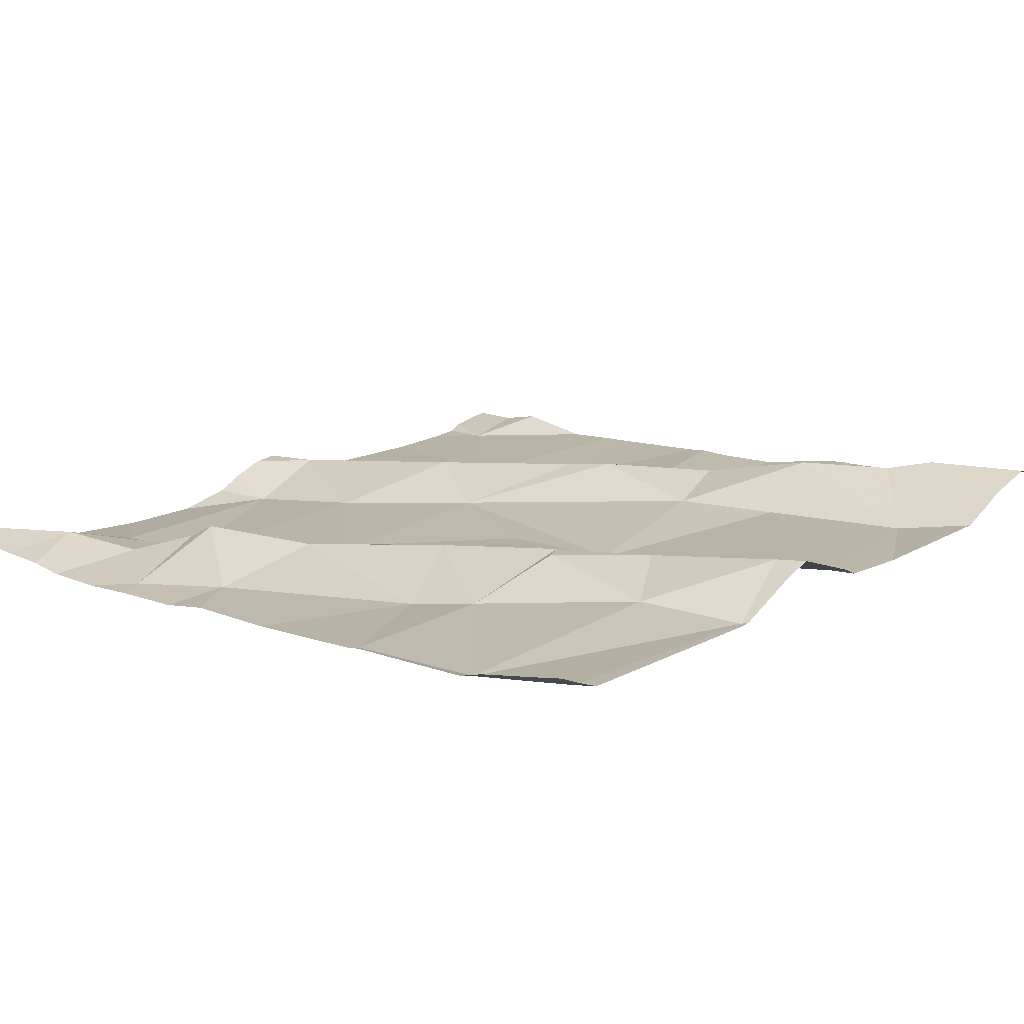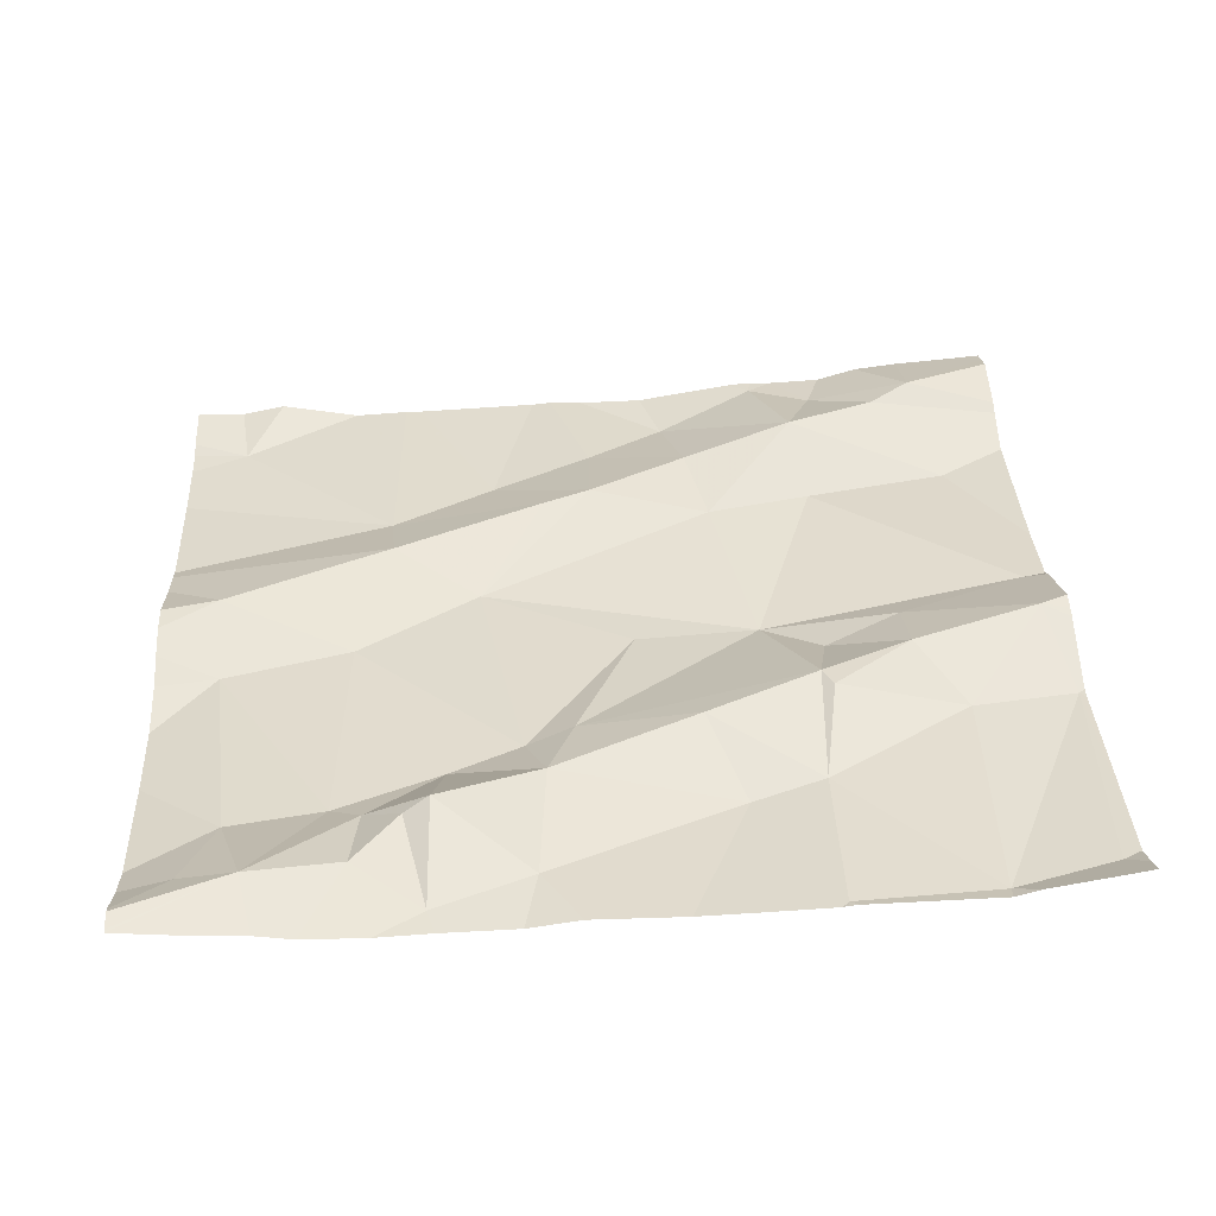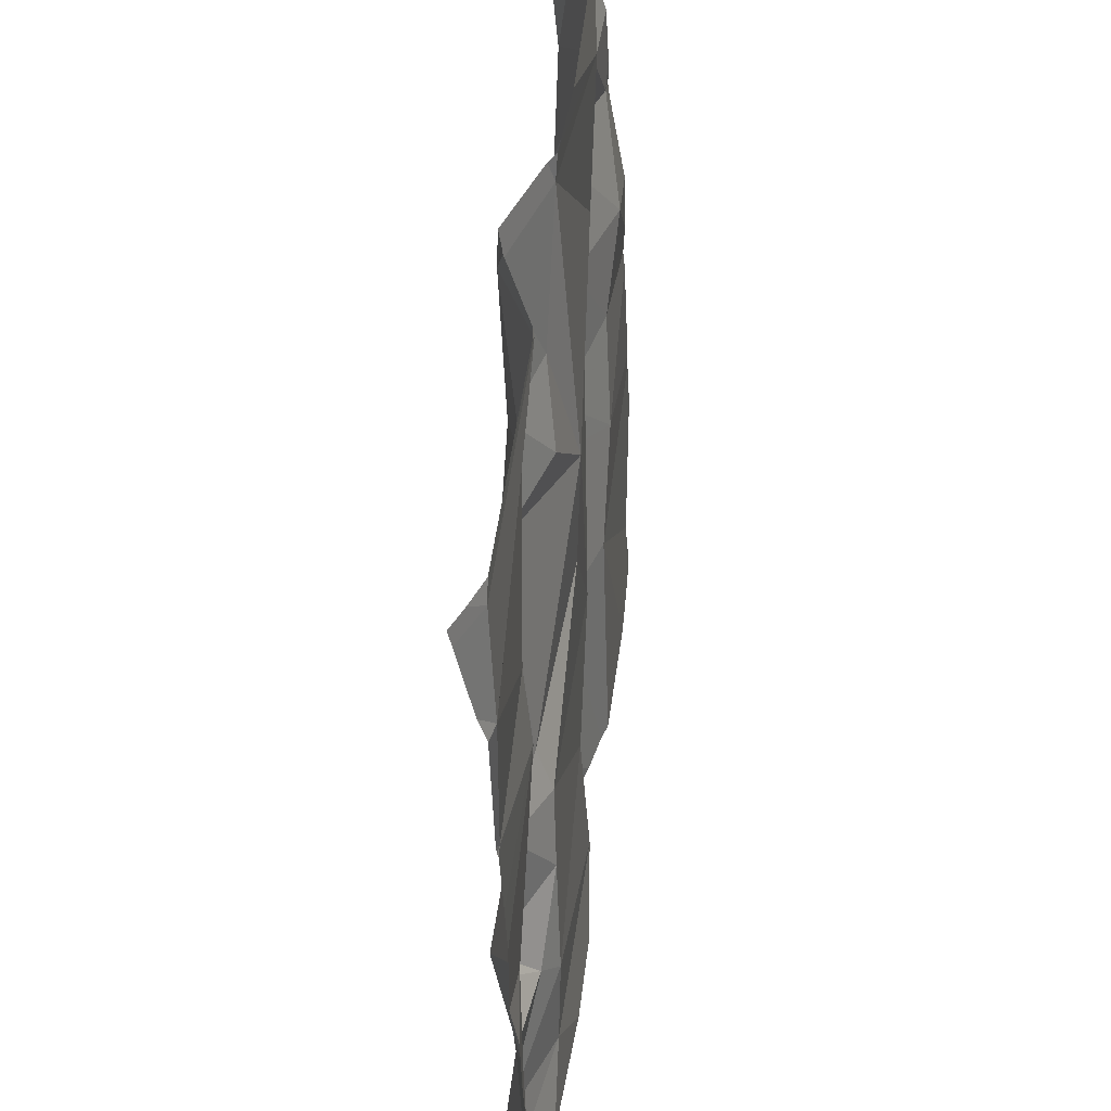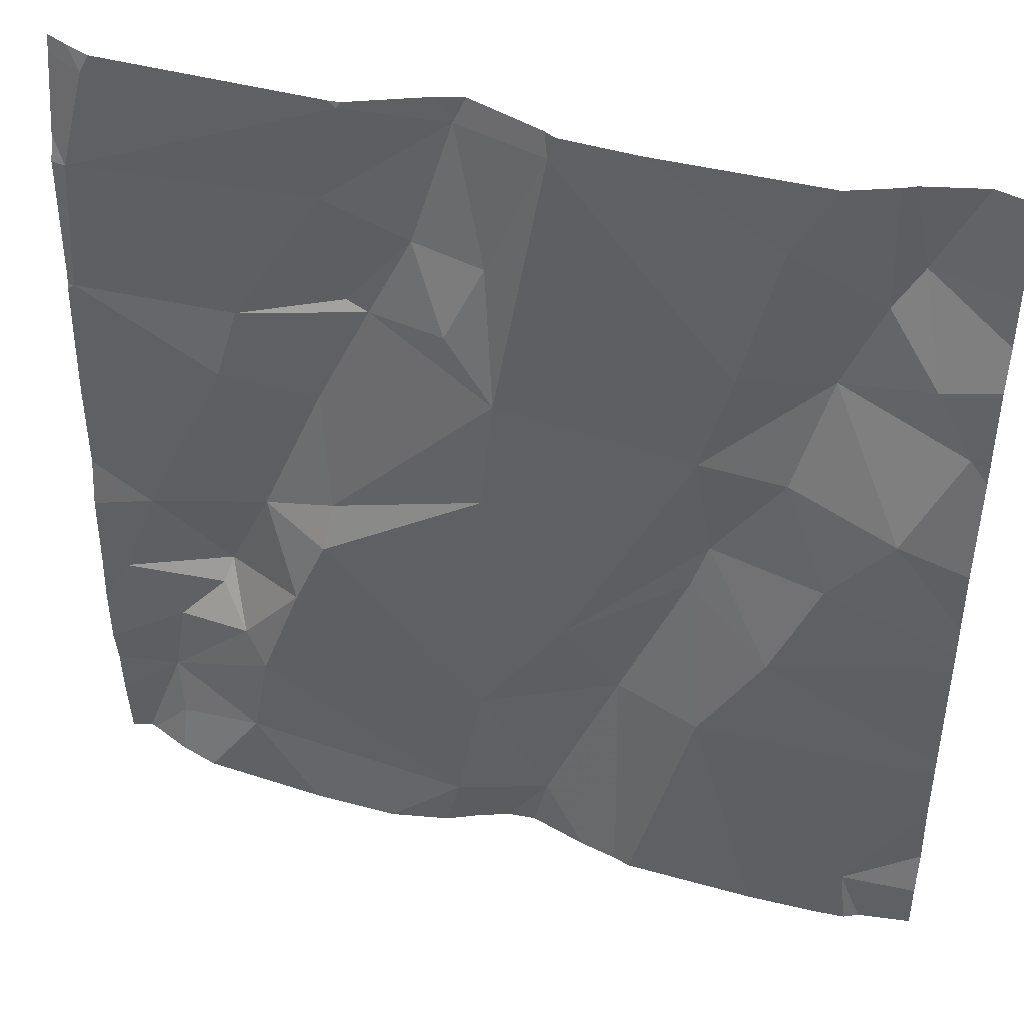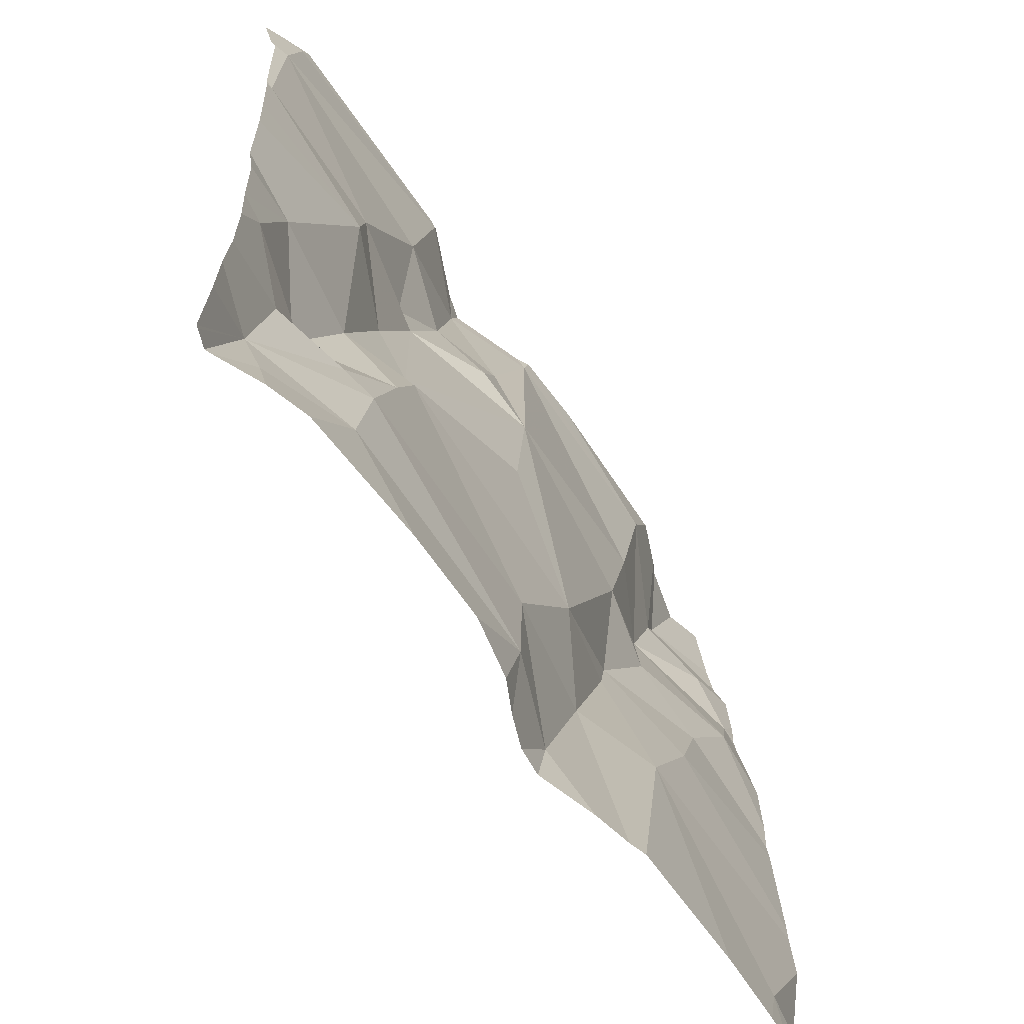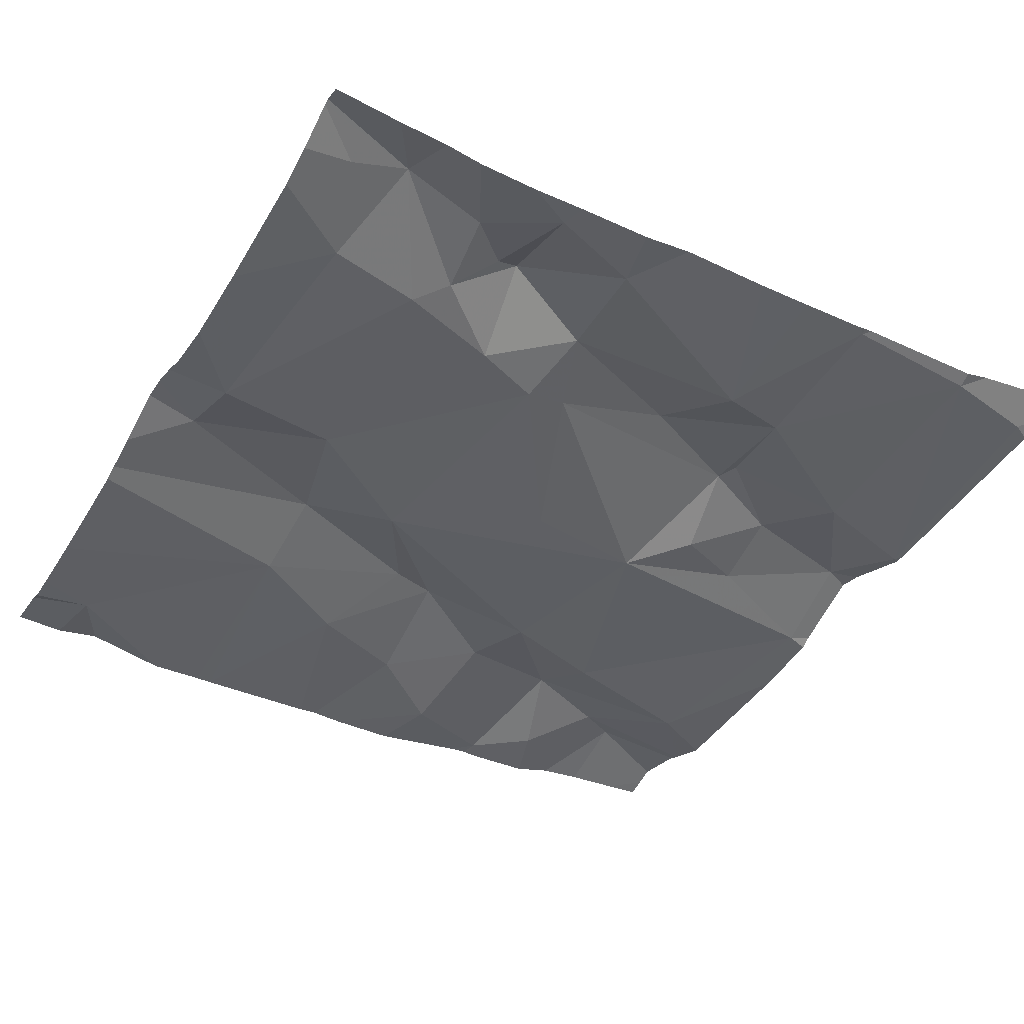
<metadata>
{"format":"obj","ext":"obj","renderer":"f3d","projection":"perspective","resolution":1024,"background":"white","views":[{"elev":15.0,"azim":131.0,"up":"+Z"},{"elev":33.6,"azim":87.2,"up":"+Z"},{"elev":50.0,"azim":97.4,"up":"+Y"},{"elev":43.2,"azim":-161.8,"up":"+Y"},{"elev":-63.6,"azim":124.3,"up":"+Y"},{"elev":-43.8,"azim":60.6,"up":"+Z"}]}
</metadata>
<code>
v -90.27 281.2 500.8
v -90.65 281.2 500.8
v -90.32 282.2 500.8
v -90.06 282.2 500.8
v -90.19 281.3 500.8
v -90.09 281.3 500.8
v -90.41 282.2 500.9
v -90.86 282.2 500.9
v -90.85 282.2 500.9
v -90.79 281.2 500.8
v -90.04 281.2 500.8
v -90.49 281.2 500.8
v -90.18 281.8 500.8
v -90.21 281.6 500.8
v -90.08 281.3 500.8
v -90.1 281.4 500.8
v -90.52 281.2 500.8
v -90.08 281.6 500.8
v -90.15 281.5 500.8
v -90.16 281.5 500.9
v -90.02 281.9 500.8
v -90.03 282 500.8
v -90.04 281.2 500.8
v -90.19 281.4 500.8
v -90.05 281.5 500.8
v -90.3 282 500.8
v -90.2 281.9 500.8
v -90.21 281.4 500.8
v -90.09 281.2 500.8
v -90.13 281.2 500.8
v -90.44 281.3 500.8
v -90.25 281.5 500.8
v -90.33 281.9 500.9
v -90.29 281.7 500.8
v -90.95 281.9 500.8
v -90.02 281.7 500.8
v -90.29 281.6 500.8
v -90.56 281.6 500.8
v -90.47 281.4 500.8
v -90.47 281.7 500.8
v -90.9 281.8 500.8
v -90.28 281.8 500.9
v -90.81 281.9 500.9
v -90.72 281.9 500.8
v -90.62 282.2 500.8
v -90.95 282.2 500.9
v -90.71 281.5 500.8
v -90.33 282.2 500.8
v -90.7 281.7 500.9
v -90.89 281.3 500.8
v -90.02 282 500.8
v -90.32 282.2 500.8
v -90.38 282 500.9
v -90.48 281.9 500.8
v -90.02 281.5 500.8
v -90.85 282 500.9
v -90.02 282.1 500.8
v -90.02 281.9 500.8
v -90.02 281.5 500.8
v -90.91 282 500.8
v -90.88 282.1 500.9
v -90.78 281.6 500.8
v -90.69 281.6 500.8
v -90.69 281.8 500.8
v -90.02 281.8 500.8
v -90.42 282.1 500.9
v -90.31 281.9 500.9
v -90.46 282 500.8
v -90.83 281.7 500.8
v -90.78 281.8 500.8
v -90.61 281.5 500.8
v -90.02 281.4 500.8
v -90.43 281.9 500.8
v -90.54 281.3 500.8
v -90.53 282.2 500.8
v -90.8 282.2 500.8
v -90.42 282.2 500.9
v -90.76 282.1 500.8
v -90.53 282.1 500.8
v -90.02 281.9 500.8
v -90.02 281.3 500.8
v -90.97 281.9 500.8
v -90.97 281.8 500.8
v -90.97 281.9 500.8
v -90.97 281.7 500.8
v -90.97 281.3 500.8
v -90.07 282.2 500.8
v -90.97 281.6 500.8
v -90.97 281.3 500.8
v -90.97 281.4 500.8
v -90.97 281.9 500.8
v -90.97 281.9 500.8
v -90.97 282 500.8
v -90.97 281.6 500.8
v -90.97 281.5 500.8
v -90.97 281.5 500.8
v -90.97 282.1 500.9
v -90.97 282.1 500.9
v -90.97 282 500.9
v -90.04 282.2 500.8
v -90.02 281.3 500.8
v -90.02 281.6 500.8
v -90.02 281.9 500.8
v -90.02 281.6 500.8
v -90.02 282.2 500.8
v -90.46 281.2 500.8
v -90.43 281.2 500.8
v -90.87 281.2 500.8
v -90.9 281.2 500.8
v -90.91 281.2 500.8
v -90.02 281.2 500.8
v -90.59 281.2 500.8
v -90.63 281.2 500.8
v -90.36 281.2 500.8
v -90.02 281.2 500.8
v -90.95 281.2 500.8
v -90.97 281.2 500.8
v -90.93 282.2 500.9
v -90.52 282.2 500.8
v -90.44 282.2 500.9
v -90.97 282.2 500.9
v -90.02 282.2 500.8
f 121 97 46
f 5 6 15
f 16 15 81
f 108 50 109
f 3 4 87
f 3 22 4
f 29 5 30
f 120 66 77
f 119 79 66
f 13 14 18
f 42 14 13
f 27 21 22
f 15 6 23
f 15 16 24
f 24 19 20
f 36 18 102
f 20 19 25
f 51 21 103
f 107 31 106
f 3 26 22
f 14 20 18
f 32 24 20
f 25 18 20
f 27 22 26
f 106 31 12
f 28 5 15
f 24 28 15
f 25 16 72
f 18 25 59
f 19 24 16
f 19 16 25
f 118 61 8
f 80 13 65
f 13 21 27
f 17 74 112
f 4 22 57
f 41 35 82
f 46 97 61
f 5 28 31
f 39 31 28
f 28 24 32
f 35 43 60
f 53 67 26
f 42 33 34
f 33 54 34
f 103 21 58
f 39 37 38
f 69 62 49
f 38 37 40
f 44 78 43
f 32 39 28
f 63 38 49
f 37 34 40
f 42 27 33
f 64 44 43
f 45 78 75
f 10 50 108
f 64 49 38
f 75 79 119
f 110 86 116
f 53 26 66
f 73 54 33
f 53 68 73
f 9 78 76
f 69 41 85
f 61 56 9
f 38 71 39
f 102 18 104
f 12 74 17
f 7 3 48
f 91 60 93
f 60 56 61
f 43 56 60
f 63 49 62
f 20 14 32
f 44 64 54
f 111 15 115
f 53 33 67
f 26 3 66
f 68 53 66
f 70 69 49
f 64 70 49
f 43 70 64
f 54 40 34
f 70 41 69
f 38 63 71
f 62 69 88
f 33 53 73
f 63 62 47
f 32 37 39
f 14 37 32
f 34 37 14
f 77 66 7
f 71 47 2
f 48 3 52
f 56 43 78
f 74 39 71
f 79 54 68
f 78 79 75
f 78 44 79
f 67 33 27
f 54 64 38
f 79 68 66
f 42 34 14
f 42 13 27
f 54 79 44
f 38 40 54
f 90 47 96
f 31 39 74
f 36 13 18
f 46 61 118
f 2 47 10
f 1 31 114
f 54 73 68
f 112 71 113
f 67 27 26
f 119 66 120
f 47 62 95
f 31 74 12
f 63 47 71
f 35 41 43
f 93 61 99
f 70 43 41
f 10 47 50
f 82 35 84
f 83 41 82
f 65 13 36
f 51 22 21
f 84 35 92
f 85 41 83
f 7 66 3
f 86 50 89
f 88 69 85
f 57 22 51
f 89 50 90
f 11 15 23
f 59 25 55
f 90 50 47
f 55 25 72
f 91 35 60
f 92 35 91
f 8 61 9
f 23 6 29
f 93 60 61
f 94 62 88
f 72 16 81
f 95 62 94
f 81 15 101
f 1 5 31
f 96 47 95
f 80 21 13
f 76 78 45
f 98 61 97
f 30 5 1
f 99 61 98
f 58 21 80
f 104 18 59
f 100 105 122
f 29 6 5
f 105 4 57
f 109 50 110
f 110 50 86
f 9 56 78
f 111 101 15
f 112 74 71
f 113 71 2
f 100 4 105
f 114 31 107
f 115 15 11
f 52 3 87
f 87 4 100
f 116 86 117

</code>
